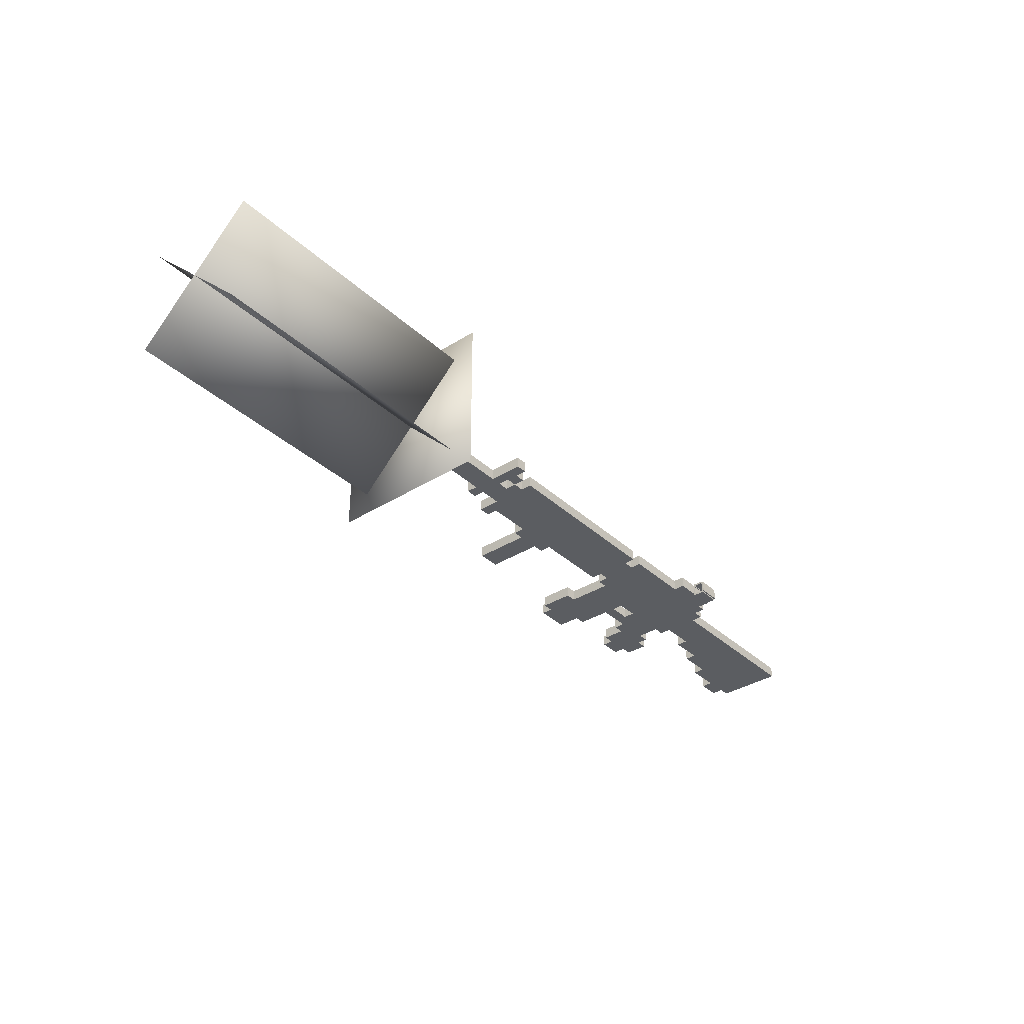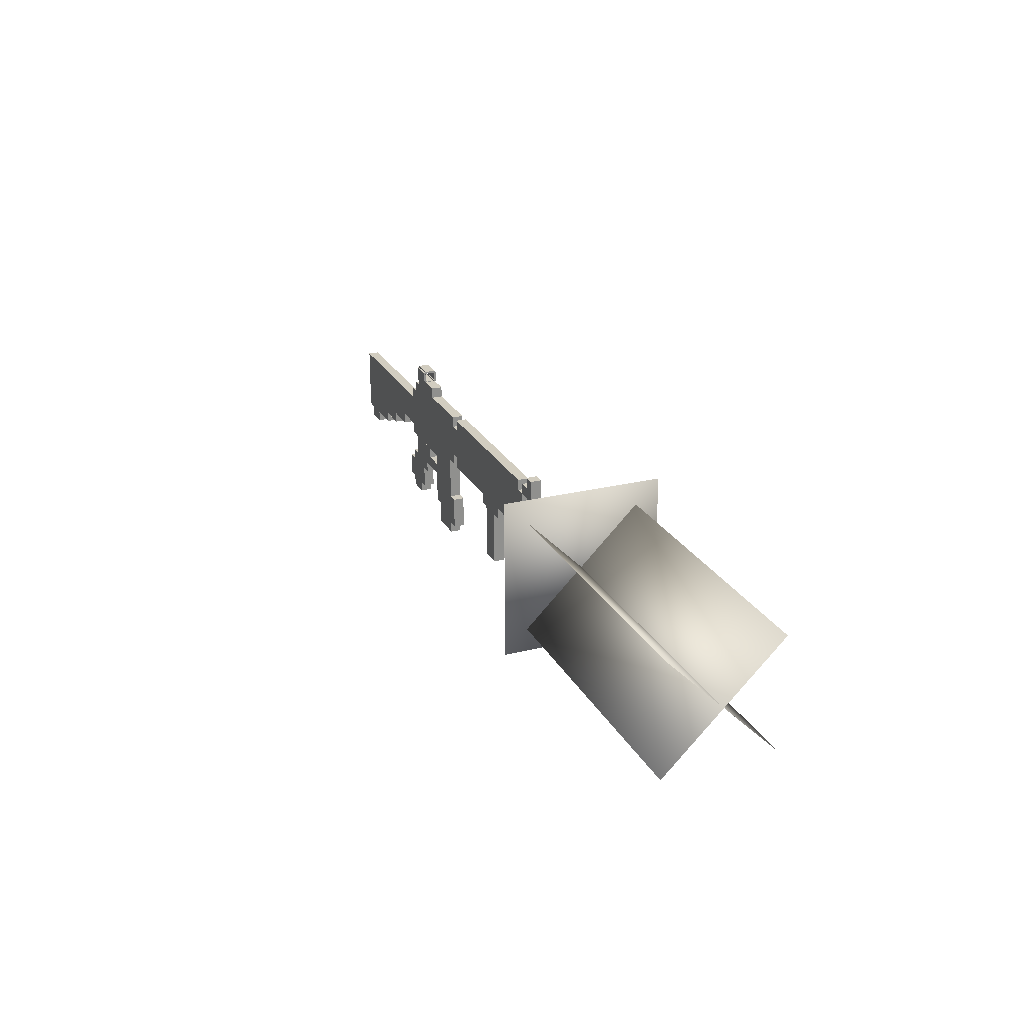
<metadata>
{"format":"obj","ext":"obj","renderer":"f3d","projection":"perspective","resolution":1024,"background":"white","views":[{"elev":-35.4,"azim":129.8,"up":"+Z"},{"elev":24.4,"azim":67.7,"up":"+Y"}]}
</metadata>
<code>
o gunModel
v -3.151 -4.221 -0.1561
v -3.151 -4.221 0.1564
v -3.151 -3.908 0.1564
v -3.151 -3.908 -0.1561
v -2.526 -4.221 -0.1561
v -2.526 -3.908 -0.1561
v -2.526 -4.221 0.1564
v -2.526 -3.908 0.1564
v -3.464 -3.908 -0.1561
v -3.464 -3.908 0.1564
v -3.464 -3.283 0.1564
v -3.464 -3.283 -0.1561
v -2.214 -3.908 -0.1561
v -2.214 -3.283 -0.1561
v -2.214 -3.908 0.1564
v -2.214 -3.283 0.1564
v -3.151 -3.283 -0.1561
v -3.151 -3.283 0.1564
v -3.151 -2.971 0.1564
v -3.151 -2.971 -0.1561
v -1.901 -3.283 -0.1561
v -1.901 -2.971 -0.1561
v -1.901 -3.283 0.1564
v -1.901 -2.971 0.1564
v -2.839 -2.971 -0.1561
v -2.839 -2.971 0.1564
v -2.839 -2.658 0.1564
v -2.839 -2.658 -0.1561
v 0.2863 -2.971 -0.1561
v 0.2863 -2.658 -0.1561
v 0.2863 -2.971 0.1564
v 0.2863 -2.658 0.1564
v -2.839 -2.658 -0.1561
v -2.839 -2.658 0.1564
v -2.839 -2.346 0.1564
v -2.839 -2.346 -0.1561
v -1.589 -2.658 -0.1561
v -1.589 -2.346 -0.1561
v -1.589 -2.658 0.1564
v -1.589 -2.346 0.1564
v -0.9637 -2.658 -0.1561
v -0.9637 -2.658 0.1564
v -0.9637 -2.346 0.1564
v -0.9637 -2.346 -0.1561
v 0.2863 -2.658 -0.1561
v 0.2863 -2.346 -0.1561
v 0.2863 -2.658 0.1564
v 0.2863 -2.346 0.1564
v -3.151 -2.346 -0.1561
v -3.151 -2.346 0.1564
v -3.151 -2.033 0.1564
v -3.151 -2.033 -0.1561
v 0.2863 -2.346 -0.1561
v 0.2863 -2.033 -0.1561
v 0.2863 -2.346 0.1564
v 0.2863 -2.033 0.1564
v -3.151 -2.033 -0.1561
v -3.151 -2.033 0.1564
v -3.151 -1.721 0.1564
v -3.151 -1.721 -0.1561
v 0.5988 -2.033 -0.1561
v 0.5988 -1.721 -0.1561
v 0.5988 -2.033 0.1564
v 0.5988 -1.721 0.1564
v 0.9113 -2.033 -0.1561
v 0.9113 -2.033 0.1564
v 0.9113 -0.471 0.1564
v 0.9113 -0.471 -0.1561
v 5.911 -2.033 -0.1561
v 5.911 -0.471 -0.1561
v 5.911 -2.033 0.1564
v 5.911 -0.471 0.1564
v -3.151 -1.721 -0.1561
v -3.151 -1.721 0.1564
v -3.151 -0.7835 0.1564
v -3.151 -0.7835 -0.1561
v 0.9113 -1.721 -0.1561
v 0.9113 -0.7835 -0.1561
v 0.9113 -1.721 0.1564
v 0.9113 -0.7835 0.1564
v -2.839 -0.7835 -0.1561
v -2.839 -0.7835 0.1564
v -2.839 -0.471 0.1564
v -2.839 -0.471 -0.1561
v 0.5988 -0.7835 -0.1561
v 0.5988 -0.471 -0.1561
v 0.5988 -0.7835 0.1564
v 0.5988 -0.471 0.1564
v -7.839 -2.033 -0.1561
v -7.839 -2.033 0.1564
v -7.839 -1.096 0.1564
v -7.839 -1.096 -0.1561
v -3.151 -2.033 -0.1561
v -3.151 -1.096 -0.1561
v -3.151 -2.033 0.1564
v -3.151 -1.096 0.1564
v -7.839 -2.346 -0.1561
v -7.839 -2.346 0.1564
v -7.839 -2.033 0.1564
v -7.839 -2.033 -0.1561
v -4.089 -2.346 -0.1561
v -4.089 -2.033 -0.1561
v -4.089 -2.346 0.1564
v -4.089 -2.033 0.1564
v -7.839 -2.658 -0.1561
v -7.839 -2.658 0.1564
v -7.839 -2.346 0.1564
v -7.839 -2.346 -0.1561
v -5.026 -2.658 -0.1561
v -5.026 -2.346 -0.1561
v -5.026 -2.658 0.1564
v -5.026 -2.346 0.1564
v -7.839 -2.971 -0.1561
v -7.839 -2.971 0.1564
v -7.839 -2.658 0.1564
v -7.839 -2.658 -0.1561
v -5.964 -2.971 -0.1561
v -5.964 -2.658 -0.1561
v -5.964 -2.971 0.1564
v -5.964 -2.658 0.1564
v -7.526 -3.283 -0.1561
v -7.526 -3.283 0.1564
v -7.526 -2.971 0.1564
v -7.526 -2.971 -0.1561
v -6.901 -3.283 -0.1561
v -6.901 -2.971 -0.1561
v -6.901 -3.283 0.1564
v -6.901 -2.971 0.1564
v 5.911 -1.721 -0.1561
v 5.911 -1.721 0.1564
v 5.911 -1.096 0.1564
v 5.911 -1.096 -0.1561
v 9.661 -1.721 -0.1561
v 9.661 -1.096 -0.1561
v 9.661 -1.721 0.1564
v 9.661 -1.096 0.1564
v 5.599 -2.346 -0.1561
v 5.599 -2.346 0.1564
v 5.599 -2.033 0.1564
v 5.599 -2.033 -0.1561
v 5.911 -2.346 -0.1561
v 5.911 -2.033 -0.1561
v 5.911 -2.346 0.1564
v 5.911 -2.033 0.1564
v 3.099 -2.346 -0.1561
v 3.099 -2.346 0.1564
v 3.099 -2.033 0.1564
v 3.099 -2.033 -0.1561
v 4.349 -2.346 -0.1561
v 4.349 -2.033 -0.1561
v 4.349 -2.346 0.1564
v 4.349 -2.033 0.1564
v 3.411 -3.908 -0.1561
v 3.411 -3.908 0.1564
v 3.411 -2.346 0.1564
v 3.411 -2.346 -0.1561
v 4.036 -3.908 -0.1561
v 4.036 -2.346 -0.1561
v 4.036 -3.908 0.1564
v 4.036 -2.346 0.1564
v 6.536 -2.033 -0.1561
v 6.536 -2.033 0.1564
v 6.536 -1.721 0.1564
v 6.536 -1.721 -0.1561
v 6.849 -2.033 -0.1561
v 6.849 -1.721 -0.1561
v 6.849 -2.033 0.1564
v 6.849 -1.721 0.1564
v 5.911 -1.096 -0.1561
v 5.911 -1.096 0.1564
v 5.911 -0.7835 0.1564
v 5.911 -0.7835 -0.1561
v 6.224 -1.096 -0.1561
v 6.224 -0.7835 -0.1561
v 6.224 -1.096 0.1564
v 6.224 -0.7835 0.1564
v 6.536 -1.096 -0.1561
v 6.536 -1.096 0.1564
v 6.536 -0.1585 0.1564
v 6.536 -0.1585 -0.1561
v 6.849 -1.096 -0.1561
v 6.849 -0.1585 -0.1561
v 6.849 -1.096 0.1564
v 6.849 -0.1585 0.1564
v 6.224 -0.7835 -0.1561
v 6.224 -0.7835 0.1564
v 6.224 -0.471 0.1564
v 6.224 -0.471 -0.1561
v 6.536 -0.7835 -0.1561
v 6.536 -0.471 -0.1561
v 6.536 -0.7835 0.1564
v 6.536 -0.471 0.1564
v -2.526 -0.1585 -0.1951
v -2.526 -0.1585 -0.1561
v -2.526 0.154 -0.1561
v -2.526 0.154 -0.1951
v -1.901 -0.1585 -0.1951
v -1.901 0.154 -0.1951
v -1.901 -0.1585 -0.1561
v -1.901 0.154 -0.1561
v -2.526 -0.1585 0.1564
v -2.526 -0.1585 0.1955
v -2.526 0.154 0.1955
v -2.526 0.154 0.1564
v -1.901 -0.1585 0.1564
v -1.901 0.154 0.1564
v -1.901 -0.1585 0.1955
v -1.901 0.154 0.1955
v -2.604 -0.471 -0.1561
v -2.604 -0.471 0.1564
v -2.604 -0.1585 0.1564
v -2.604 -0.1585 -0.1561
v -1.276 -0.471 -0.1561
v -1.276 -0.1585 -0.1561
v -1.276 -0.471 0.1564
v -1.276 -0.1585 0.1564
v -2.526 0.154 -0.1561
v -2.526 0.154 0.1564
v -2.526 0.1931 0.1564
v -2.526 0.1931 -0.1561
v -1.901 0.154 -0.1561
v -1.901 0.1931 -0.1561
v -1.901 0.154 0.1564
v -1.901 0.1931 0.1564
v -2.487 0.1384 -0.117
v -2.487 0.1384 0.1174
v -2.487 0.154 0.1174
v -2.487 0.154 -0.117
v -1.901 0.1384 -0.117
v -1.901 0.154 -0.117
v -1.901 0.1384 0.1174
v -1.901 0.154 0.1174
v -2.487 -0.1194 0.1408
v -2.487 -0.1194 0.1564
v -2.487 0.115 0.1564
v -2.487 0.115 0.1408
v -1.901 -0.1194 0.1408
v -1.901 0.115 0.1408
v -1.901 -0.1194 0.1564
v -1.901 0.115 0.1564
v -2.479 -0.1428 -0.117
v -2.479 -0.1428 0.1174
v -2.479 -0.1272 0.1174
v -2.479 -0.1272 -0.117
v -2.472 -0.1428 -0.117
v -2.472 -0.1272 -0.117
v -2.472 -0.1428 0.1174
v -2.472 -0.1272 0.1174
v -2.479 0.1228 -0.117
v -2.479 0.1228 0.1174
v -2.479 0.1384 0.1174
v -2.479 0.1384 -0.117
v -2.472 0.1228 -0.117
v -2.472 0.1384 -0.117
v -2.472 0.1228 0.1174
v -2.472 0.1384 0.1174
v -2.479 -0.1194 0.1252
v -2.479 -0.1194 0.1408
v -2.479 0.115 0.1408
v -2.479 0.115 0.1252
v -2.472 -0.1194 0.1252
v -2.472 0.115 0.1252
v -2.472 -0.1194 0.1408
v -2.472 0.115 0.1408
v -2.526 0.115 -0.1561
v -2.526 0.115 -0.117
v -2.526 0.154 -0.117
v -2.526 0.154 -0.1561
v -1.901 0.115 -0.1561
v -1.901 0.154 -0.1561
v -1.901 0.115 -0.117
v -1.901 0.154 -0.117
v -2.526 0.115 0.1174
v -2.526 0.115 0.1564
v -2.526 0.154 0.1564
v -2.526 0.154 0.1174
v -1.901 0.115 0.1174
v -1.901 0.154 0.1174
v -1.901 0.115 0.1564
v -1.901 0.154 0.1564
v -2.526 -0.1585 -0.1561
v -2.526 -0.1585 -0.117
v -2.526 -0.1194 -0.117
v -2.526 -0.1194 -0.1561
v -1.901 -0.1585 -0.1561
v -1.901 -0.1194 -0.1561
v -1.901 -0.1585 -0.117
v -1.901 -0.1194 -0.117
v -2.526 -0.1585 0.1174
v -2.526 -0.1585 0.1564
v -2.526 -0.1194 0.1564
v -2.526 -0.1194 0.1174
v -1.901 -0.1585 0.1174
v -1.901 -0.1194 0.1174
v -1.901 -0.1585 0.1564
v -1.901 -0.1194 0.1564
v -2.487 -0.1194 -0.1561
v -2.487 -0.1194 -0.1404
v -2.487 0.115 -0.1404
v -2.487 0.115 -0.1561
v -1.901 -0.1194 -0.1561
v -1.901 0.115 -0.1561
v -1.901 -0.1194 -0.1404
v -1.901 0.115 -0.1404
v -2.526 -0.1585 -0.117
v -2.526 -0.1585 0.1174
v -2.526 -0.1428 0.1174
v -2.526 -0.1428 -0.117
v -1.901 -0.1585 -0.117
v -1.901 -0.1428 -0.117
v -1.901 -0.1585 0.1174
v -1.901 -0.1428 0.1174
v -2.479 -0.1194 -0.1404
v -2.479 -0.1194 -0.1248
v -2.479 0.115 -0.1248
v -2.479 0.115 -0.1404
v -2.472 -0.1194 -0.1404
v -2.472 0.115 -0.1404
v -2.472 -0.1194 -0.1248
v -2.472 0.115 -0.1248
v -2.472 -0.006109 -0.003726
v -2.472 -0.006109 0.004086
v -2.472 0.001703 0.004086
v -2.472 0.001703 -0.003726
v -2.464 -0.006109 -0.003726
v -2.464 0.001703 -0.003726
v -2.464 -0.006109 0.004086
v -2.464 0.001703 0.004086
v -2.472 -0.006109 -0.006461
v -2.472 -0.006109 -0.003726
v -2.472 0.001703 -0.003726
v -2.472 0.001703 -0.006461
v -2.464 -0.006109 -0.006461
v -2.464 0.001703 -0.006461
v -2.464 -0.006109 -0.003726
v -2.464 0.001703 -0.003726
v -2.472 0.001703 -0.003726
v -2.472 0.001703 0.004086
v -2.472 0.004437 0.004086
v -2.472 0.004437 -0.003726
v -2.464 0.001703 -0.003726
v -2.464 0.004437 -0.003726
v -2.464 0.001703 0.004086
v -2.464 0.004437 0.004086
v -2.472 -0.008844 -0.003726
v -2.472 -0.008844 0.004086
v -2.472 -0.006109 0.004086
v -2.472 -0.006109 -0.003726
v -2.464 -0.008844 -0.003726
v -2.464 -0.006109 -0.003726
v -2.464 -0.008844 0.004086
v -2.464 -0.006109 0.004086
v -2.472 -0.006109 0.004086
v -2.472 -0.006109 0.006821
v -2.472 0.001703 0.006821
v -2.472 0.001703 0.004086
v -2.464 -0.006109 0.004086
v -2.464 0.001703 0.004086
v -2.464 -0.006109 0.006821
v -2.464 0.001703 0.006821
f 1 2 3 4
f 5 1 4 6
f 7 5 6 8
f 2 7 8 3
f 8 6 4 3
f 2 1 5 7
f 9 10 11 12
f 13 9 12 14
f 15 13 14 16
f 10 15 16 11
f 16 14 12 11
f 10 9 13 15
f 17 18 19 20
f 21 17 20 22
f 23 21 22 24
f 18 23 24 19
f 24 22 20 19
f 18 17 21 23
f 25 26 27 28
f 29 25 28 30
f 31 29 30 32
f 26 31 32 27
f 32 30 28 27
f 26 25 29 31
f 33 34 35 36
f 37 33 36 38
f 39 37 38 40
f 34 39 40 35
f 40 38 36 35
f 34 33 37 39
f 41 42 43 44
f 45 41 44 46
f 47 45 46 48
f 42 47 48 43
f 48 46 44 43
f 42 41 45 47
f 49 50 51 52
f 53 49 52 54
f 55 53 54 56
f 50 55 56 51
f 56 54 52 51
f 50 49 53 55
f 57 58 59 60
f 61 57 60 62
f 63 61 62 64
f 58 63 64 59
f 64 62 60 59
f 58 57 61 63
f 65 66 67 68
f 69 65 68 70
f 71 69 70 72
f 66 71 72 67
f 72 70 68 67
f 66 65 69 71
f 73 74 75 76
f 77 73 76 78
f 79 77 78 80
f 74 79 80 75
f 80 78 76 75
f 74 73 77 79
f 81 82 83 84
f 85 81 84 86
f 87 85 86 88
f 82 87 88 83
f 88 86 84 83
f 82 81 85 87
f 89 90 91 92
f 93 89 92 94
f 95 93 94 96
f 90 95 96 91
f 96 94 92 91
f 90 89 93 95
f 97 98 99 100
f 101 97 100 102
f 103 101 102 104
f 98 103 104 99
f 104 102 100 99
f 98 97 101 103
f 105 106 107 108
f 109 105 108 110
f 111 109 110 112
f 106 111 112 107
f 112 110 108 107
f 106 105 109 111
f 113 114 115 116
f 117 113 116 118
f 119 117 118 120
f 114 119 120 115
f 120 118 116 115
f 114 113 117 119
f 121 122 123 124
f 125 121 124 126
f 127 125 126 128
f 122 127 128 123
f 128 126 124 123
f 122 121 125 127
f 129 130 131 132
f 133 129 132 134
f 135 133 134 136
f 130 135 136 131
f 136 134 132 131
f 130 129 133 135
f 137 138 139 140
f 141 137 140 142
f 143 141 142 144
f 138 143 144 139
f 144 142 140 139
f 138 137 141 143
f 145 146 147 148
f 149 145 148 150
f 151 149 150 152
f 146 151 152 147
f 152 150 148 147
f 146 145 149 151
f 153 154 155 156
f 157 153 156 158
f 159 157 158 160
f 154 159 160 155
f 160 158 156 155
f 154 153 157 159
f 161 162 163 164
f 165 161 164 166
f 167 165 166 168
f 162 167 168 163
f 168 166 164 163
f 162 161 165 167
f 169 170 171 172
f 173 169 172 174
f 175 173 174 176
f 170 175 176 171
f 176 174 172 171
f 170 169 173 175
f 177 178 179 180
f 181 177 180 182
f 183 181 182 184
f 178 183 184 179
f 184 182 180 179
f 178 177 181 183
f 185 186 187 188
f 189 185 188 190
f 191 189 190 192
f 186 191 192 187
f 192 190 188 187
f 186 185 189 191
f 193 194 195 196
f 197 193 196 198
f 199 197 198 200
f 194 199 200 195
f 200 198 196 195
f 194 193 197 199
f 201 202 203 204
f 205 201 204 206
f 207 205 206 208
f 202 207 208 203
f 208 206 204 203
f 202 201 205 207
f 209 210 211 212
f 213 209 212 214
f 215 213 214 216
f 210 215 216 211
f 216 214 212 211
f 210 209 213 215
f 217 218 219 220
f 221 217 220 222
f 223 221 222 224
f 218 223 224 219
f 224 222 220 219
f 218 217 221 223
f 225 226 227 228
f 229 225 228 230
f 231 229 230 232
f 226 231 232 227
f 232 230 228 227
f 226 225 229 231
f 233 234 235 236
f 237 233 236 238
f 239 237 238 240
f 234 239 240 235
f 240 238 236 235
f 234 233 237 239
f 241 242 243 244
f 245 241 244 246
f 247 245 246 248
f 242 247 248 243
f 248 246 244 243
f 242 241 245 247
f 249 250 251 252
f 253 249 252 254
f 255 253 254 256
f 250 255 256 251
f 256 254 252 251
f 250 249 253 255
f 257 258 259 260
f 261 257 260 262
f 263 261 262 264
f 258 263 264 259
f 264 262 260 259
f 258 257 261 263
f 265 266 267 268
f 269 265 268 270
f 271 269 270 272
f 266 271 272 267
f 272 270 268 267
f 266 265 269 271
f 273 274 275 276
f 277 273 276 278
f 279 277 278 280
f 274 279 280 275
f 280 278 276 275
f 274 273 277 279
f 281 282 283 284
f 285 281 284 286
f 287 285 286 288
f 282 287 288 283
f 288 286 284 283
f 282 281 285 287
f 289 290 291 292
f 293 289 292 294
f 295 293 294 296
f 290 295 296 291
f 296 294 292 291
f 290 289 293 295
f 297 298 299 300
f 301 297 300 302
f 303 301 302 304
f 298 303 304 299
f 304 302 300 299
f 298 297 301 303
f 305 306 307 308
f 309 305 308 310
f 311 309 310 312
f 306 311 312 307
f 312 310 308 307
f 306 305 309 311
f 313 314 315 316
f 317 313 316 318
f 319 317 318 320
f 314 319 320 315
f 320 318 316 315
f 314 313 317 319
f 321 322 323 324
f 325 321 324 326
f 327 325 326 328
f 322 327 328 323
f 328 326 324 323
f 322 321 325 327
f 329 330 331 332
f 333 329 332 334
f 335 333 334 336
f 330 335 336 331
f 336 334 332 331
f 330 329 333 335
f 337 338 339 340
f 341 337 340 342
f 343 341 342 344
f 338 343 344 339
f 344 342 340 339
f 338 337 341 343
f 345 346 347 348
f 349 345 348 350
f 351 349 350 352
f 346 351 352 347
f 352 350 348 347
f 346 345 349 351
f 353 354 355 356
f 357 353 356 358
f 359 357 358 360
f 354 359 360 355
f 360 358 356 355
f 354 353 357 359
o ammoModel
v -0.9637 -3.283 -0.1561
v -0.9637 -3.283 0.1564
v -0.9637 -2.971 0.1564
v -0.9637 -2.971 -0.1561
v 0.2863 -3.283 -0.1561
v 0.2863 -2.971 -0.1561
v 0.2863 -3.283 0.1564
v 0.2863 -2.971 0.1564
v -0.9637 -3.908 -0.1561
v -0.9637 -3.908 0.1564
v -0.9637 -3.283 0.1564
v -0.9637 -3.283 -0.1561
v 0.5988 -3.908 -0.1561
v 0.5988 -3.283 -0.1561
v 0.5988 -3.908 0.1564
v 0.5988 -3.283 0.1564
v -0.6512 -4.221 -0.1561
v -0.6512 -4.221 0.1564
v -0.6512 -3.908 0.1564
v -0.6512 -3.908 -0.1561
v 0.5988 -4.221 -0.1561
v 0.5988 -3.908 -0.1561
v 0.5988 -4.221 0.1564
v 0.5988 -3.908 0.1564
v -0.6512 -4.533 -0.1561
v -0.6512 -4.533 0.1564
v -0.6512 -4.221 0.1564
v -0.6512 -4.221 -0.1561
v 0.2863 -4.533 -0.1561
v 0.2863 -4.221 -0.1561
v 0.2863 -4.533 0.1564
v 0.2863 -4.221 0.1564
f 361 362 363 364
f 365 361 364 366
f 367 365 366 368
f 362 367 368 363
f 368 366 364 363
f 362 361 365 367
f 369 370 371 372
f 373 369 372 374
f 375 373 374 376
f 370 375 376 371
f 376 374 372 371
f 370 369 373 375
f 377 378 379 380
f 381 377 380 382
f 383 381 382 384
f 378 383 384 379
f 384 382 380 379
f 378 377 381 383
f 385 386 387 388
f 389 385 388 390
f 391 389 390 392
f 386 391 392 387
f 392 390 388 387
f 386 385 389 391
o triggerModel
v -1.839 -2.425 -0.001308
v -1.839 -2.425 0.001304
v -1.839 -2.42 0.001304
v -1.839 -2.42 -0.001308
v -1.826 -2.425 -0.001308
v -1.826 -2.42 -0.001308
v -1.826 -2.425 0.001304
v -1.826 -2.42 0.001304
v -1.839 -2.427 -0.001308
v -1.839 -2.427 0.001304
v -1.839 -2.425 0.001304
v -1.839 -2.425 -0.001308
v -1.823 -2.427 -0.001308
v -1.823 -2.425 -0.001308
v -1.823 -2.427 0.001304
v -1.823 -2.425 0.001304
v -1.837 -2.43 -0.001308
v -1.837 -2.43 0.001304
v -1.837 -2.427 0.001304
v -1.837 -2.427 -0.001308
v -1.823 -2.43 -0.001308
v -1.823 -2.427 -0.001308
v -1.823 -2.43 0.001304
v -1.823 -2.427 0.001304
v -1.837 -2.433 -0.001308
v -1.837 -2.433 0.001304
v -1.837 -2.43 0.001304
v -1.837 -2.43 -0.001308
v -1.821 -2.433 -0.001308
v -1.821 -2.43 -0.001308
v -1.821 -2.433 0.001304
v -1.821 -2.43 0.001304
v -1.834 -2.435 -0.001308
v -1.834 -2.435 0.001304
v -1.834 -2.433 0.001304
v -1.834 -2.433 -0.001308
v -1.818 -2.435 -0.001308
v -1.818 -2.433 -0.001308
v -1.818 -2.435 0.001304
v -1.818 -2.433 0.001304
v -1.834 -2.438 -0.001308
v -1.834 -2.438 0.001304
v -1.834 -2.435 0.001304
v -1.834 -2.435 -0.001308
v -1.816 -2.438 -0.001308
v -1.816 -2.435 -0.001308
v -1.816 -2.438 0.001304
v -1.816 -2.435 0.001304
v -1.831 -2.44 -0.001308
v -1.831 -2.44 0.001304
v -1.831 -2.438 0.001304
v -1.831 -2.438 -0.001308
v -1.816 -2.44 -0.001308
v -1.816 -2.438 -0.001308
v -1.816 -2.44 0.001304
v -1.816 -2.438 0.001304
v -1.829 -2.443 -0.001308
v -1.829 -2.443 0.001304
v -1.829 -2.44 0.001304
v -1.829 -2.44 -0.001308
v -1.818 -2.443 -0.001308
v -1.818 -2.44 -0.001308
v -1.818 -2.443 0.001304
v -1.818 -2.44 0.001304
v -1.826 -2.446 -0.001308
v -1.826 -2.446 0.001304
v -1.826 -2.443 0.001304
v -1.826 -2.443 -0.001308
v -1.821 -2.446 -0.001308
v -1.821 -2.443 -0.001308
v -1.821 -2.446 0.001304
v -1.821 -2.443 0.001304
f 393 394 395 396
f 397 393 396 398
f 399 397 398 400
f 394 399 400 395
f 400 398 396 395
f 394 393 397 399
f 401 402 403 404
f 405 401 404 406
f 407 405 406 408
f 402 407 408 403
f 408 406 404 403
f 402 401 405 407
f 409 410 411 412
f 413 409 412 414
f 415 413 414 416
f 410 415 416 411
f 416 414 412 411
f 410 409 413 415
f 417 418 419 420
f 421 417 420 422
f 423 421 422 424
f 418 423 424 419
f 424 422 420 419
f 418 417 421 423
f 425 426 427 428
f 429 425 428 430
f 431 429 430 432
f 426 431 432 427
f 432 430 428 427
f 426 425 429 431
f 433 434 435 436
f 437 433 436 438
f 439 437 438 440
f 434 439 440 435
f 440 438 436 435
f 434 433 437 439
f 441 442 443 444
f 445 441 444 446
f 447 445 446 448
f 442 447 448 443
f 448 446 444 443
f 442 441 445 447
f 449 450 451 452
f 453 449 452 454
f 455 453 454 456
f 450 455 456 451
f 456 454 452 451
f 450 449 453 455
f 457 458 459 460
f 461 457 460 462
f 463 461 462 464
f 458 463 464 459
f 464 462 460 459
f 458 457 461 463
o flashModel
v 9.784 -2.997 -1.577
v 9.784 0.1568 1.577
v 9.784 0.1568 1.577
v 9.784 -2.997 -1.577
v 17.95 -2.997 -1.577
v 17.95 0.1568 1.577
v 17.95 -2.997 -1.577
v 17.95 0.1568 1.577
v 9.982 0.8101 -2.23
v 9.982 0.8101 2.23
v 9.982 0.8101 2.23
v 9.982 0.8101 -2.23
v 9.982 -3.651 -2.23
v 9.982 -3.651 2.23
v 9.982 -3.651 -2.23
v 9.982 -3.651 2.23
v 9.801 0.1568 -1.577
v 9.801 -2.997 1.577
v 9.801 -2.997 1.577
v 9.801 0.1569 -1.577
v 17.97 0.1568 -1.577
v 17.97 -2.997 1.577
v 17.97 0.1569 -1.577
v 17.97 -2.997 1.577
f 465 466 467
f 468 465 467
f 469 470 466
f 465 469 466
f 471 472 470
f 469 471 470
f 468 467 472
f 471 468 472
f 466 470 472
f 467 466 472
f 469 465 468
f 471 469 468
f 473 474 475
f 476 473 475
f 477 478 474
f 473 477 474
f 479 480 478
f 477 479 478
f 476 475 480
f 479 476 480
f 474 478 480
f 475 474 480
f 477 473 476
f 479 477 476
f 481 482 483
f 484 481 483
f 485 486 482
f 481 485 482
f 487 488 486
f 485 487 486
f 484 483 488
f 487 484 488
f 482 486 488
f 483 482 488
f 485 481 484
f 487 485 484

</code>
